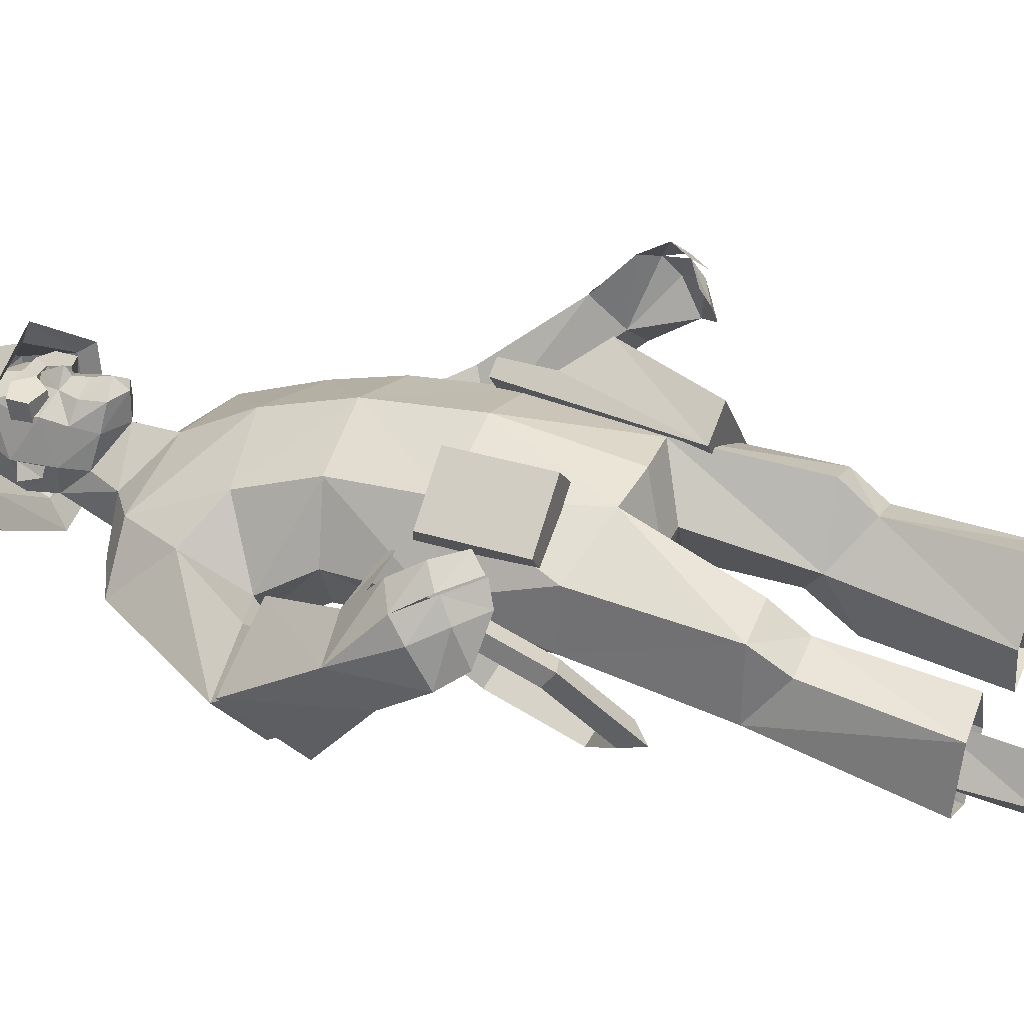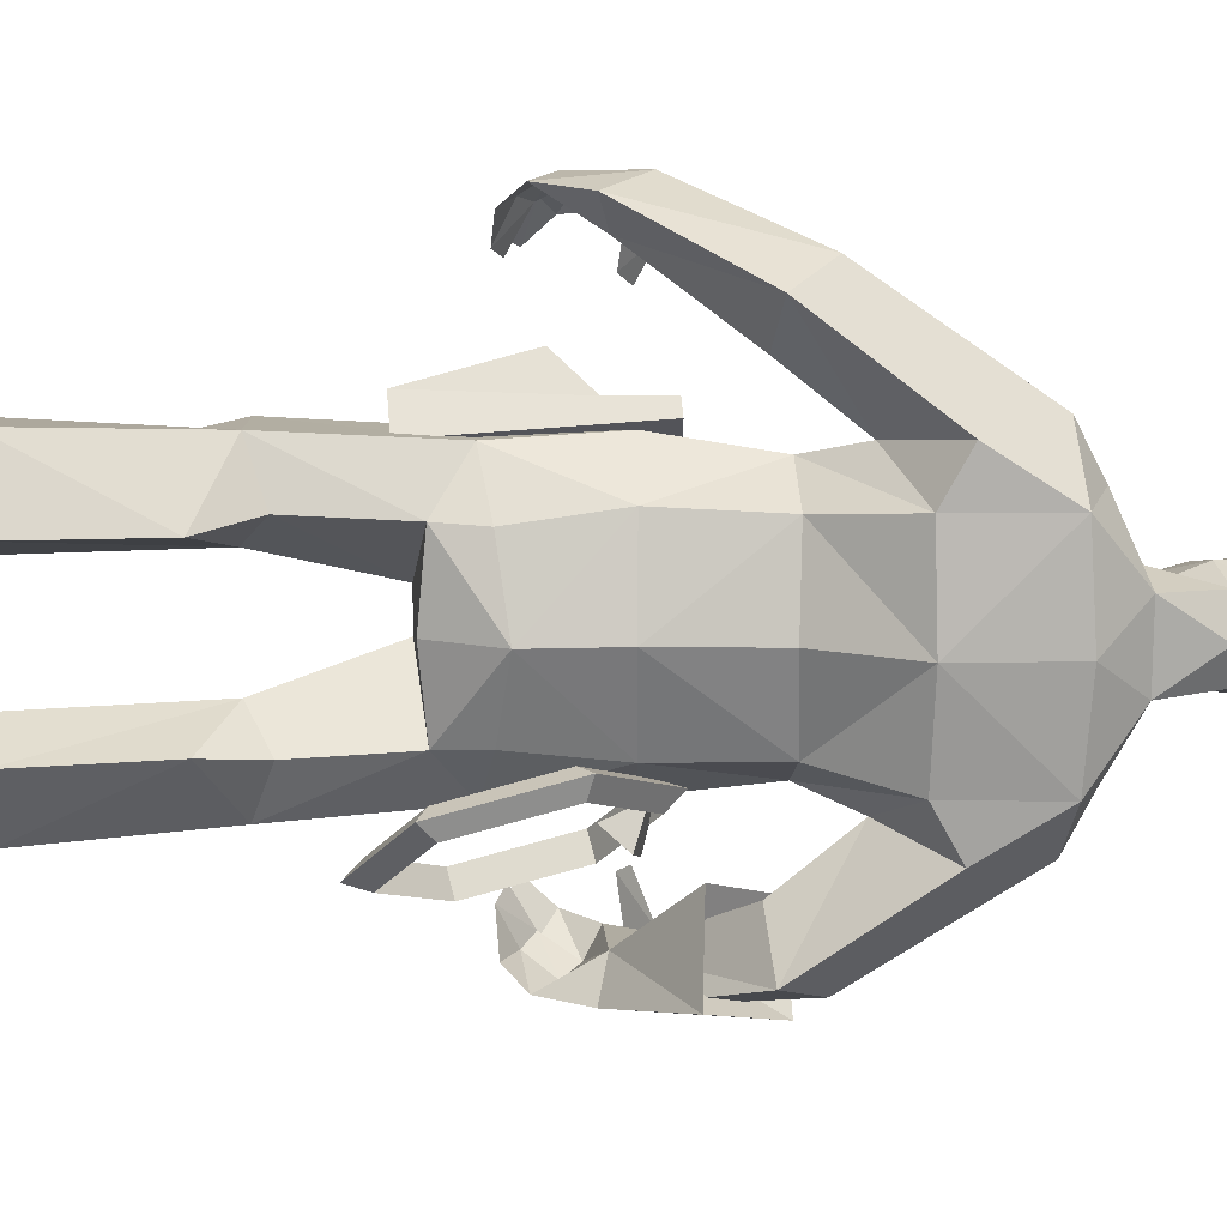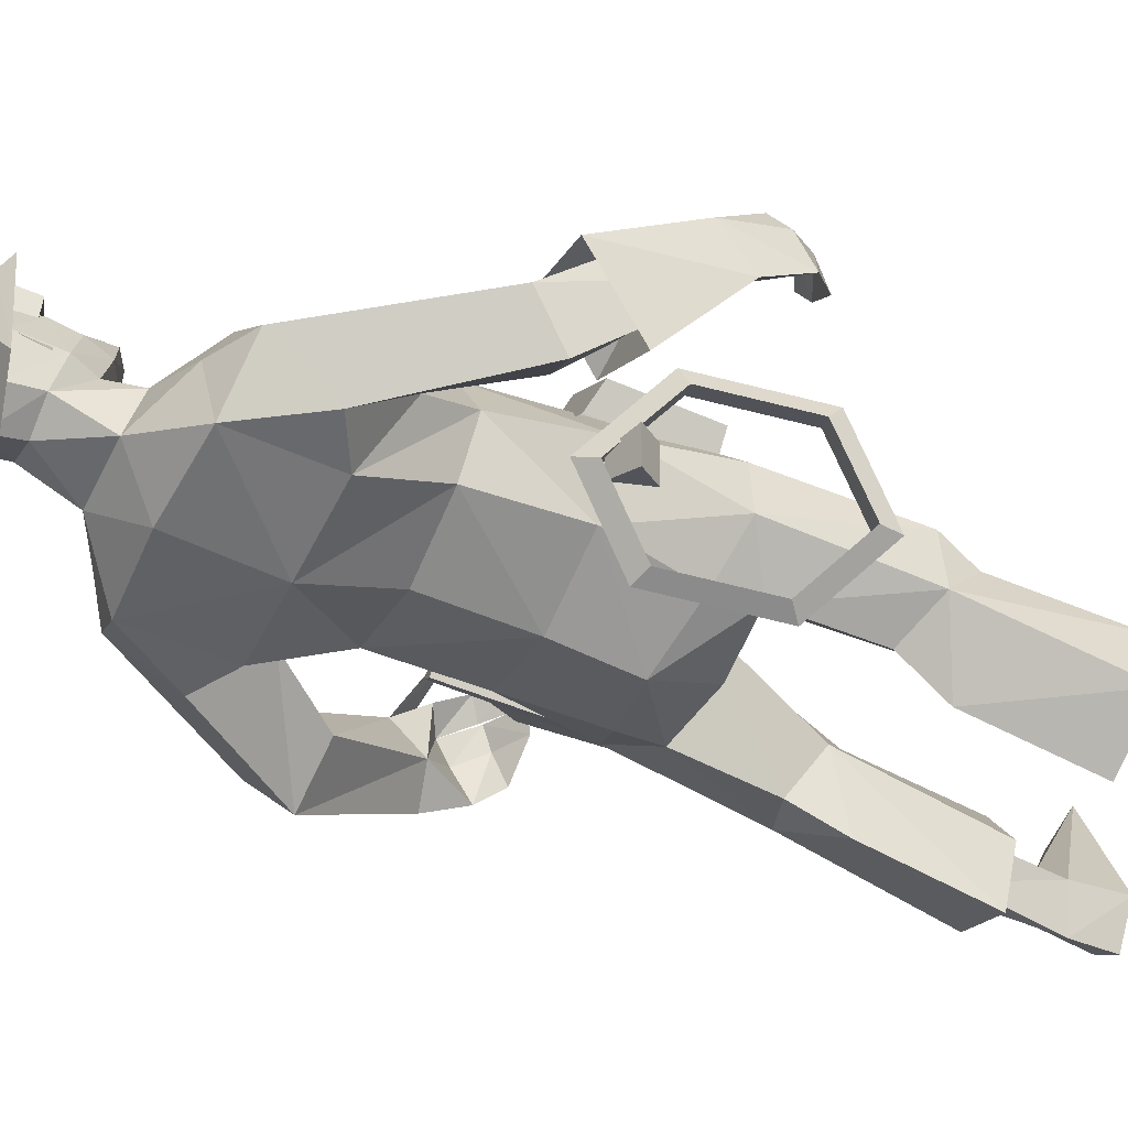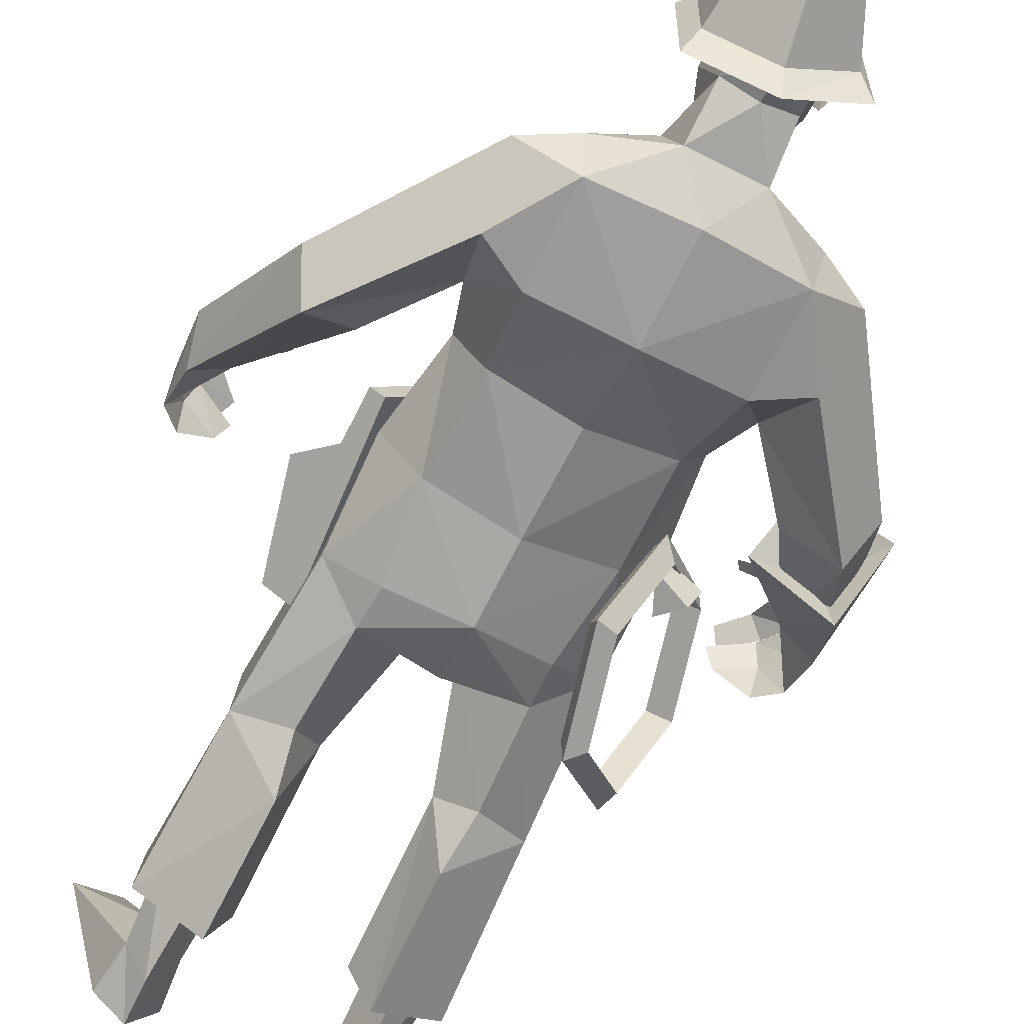
<metadata>
{"format":"obj","ext":"obj","renderer":"f3d","projection":"perspective","resolution":1024,"background":"white","views":[{"elev":34.3,"azim":-67.3,"up":"+Z"},{"elev":-75.9,"azim":89.9,"up":"+Z"},{"elev":-50.1,"azim":-115.9,"up":"+Z"},{"elev":-67.3,"azim":153.1,"up":"+Z"}]}
</metadata>
<code>
o engineer
v 0 3.599 0.7639
v -0.5801 3.6 0.9594
v -0.5581 4.311 0.9021
v 0 4.296 0.7527
v -0.8454 3.599 1.321
v -0.7486 4.286 1.253
v -0.5781 3.624 1.774
v -0.5458 4.344 1.706
v 0 4.871 0.5013
v -0.6331 4.854 0.5831
v -0.6388 5.512 0.5824
v -0 5.55 0.5342
v -0.8549 4.631 1.054
v -0.6033 4.871 1.518
v -0.9475 5.028 0.5989
v -1.002 5.462 0.8963
v -0.3087 5.75 1.096
v -0.6763 5.493 1.231
v -0 5.505 1.365
v -0.6846 5.628 0.9246
v -0.8962 5.059 1.272
v -0.24 5.828 0.7767
v 0 3.624 1.955
v 0 4.387 1.867
v -0 5.005 1.654
v -0.3575 2.757 1.806
v 0 2.729 1.842
v -0.8052 2.895 1.569
v -0.1247 2.592 1.419
v -0.5152 2.684 0.9287
v 0 2.636 0.8982
v -0.8299 2.892 1.152
v -0.5022 2.977 0.8911
v 0 3.056 0.7227
v -0.5885 1.87 1.637
v -0.3449 1.845 1.172
v -0.8953 1.88 1.049
v -0.8639 1.88 1.533
v -0.5527 2.006 0.9015
v -0.5736 1.628 1.458
v -0.6211 0.7325 1.408
v -0.3535 0.7671 0.9727
v -0.9474 0.7573 0.8437
v -0.9041 0.7292 1.296
v -0.8349 1.636 1.374
v -0.4925 1.662 0.7153
v -0.504 0.7868 0.5845
v -0.4623 0.9848 1.011
v -0.6986 0.9801 1.239
v -0.7044 0.4255 1.184
v -0.4938 0.372 0.9876
v -0.8649 0.9754 0.9733
v -0.8179 0.3713 0.9281
v -0.6144 0.9801 0.8144
v -0.6523 0.3128 0.7342
v -0.8119 0.004983 1.993
v -1.128 0.004983 1.924
v -0.6417 0.004983 0.7374
v -0.8577 0.004983 0.9208
v -0.4569 0.004983 0.9965
v 0.1247 2.592 1.419
v -1.681 4.465 0.9746
v -1.302 4.456 1.228
v -1.551 4.219 0.7133
v -1.235 4.164 1.012
v -1.957 3.677 1.628
v -1.656 3.711 1.769
v -1.41 4.305 1.297
v -1.892 3.423 1.395
v -1.673 3.476 1.578
v -1.708 3.445 2.062
v -1.906 3.108 1.612
v -1.923 3.24 1.858
v -1.876 3.349 1.987
v -1.923 3.24 1.858
v -1.906 3.108 1.612
v -1.798 3.053 1.942
v -1.753 3.131 2.081
v -1.876 3.349 1.987
v -1.656 3.711 1.769
v -1.689 3.545 1.952
v -1.436 3.507 2.033
v -1.383 3.581 1.974
v -1.773 2.963 1.69
v -1.561 2.935 1.916
v -1.499 2.991 2.054
v -1.679 3.23 2.208
v -1.708 3.445 2.062
v -1.876 3.349 1.987
v -1.777 3.148 2.101
v -1.526 3.064 2.219
v -1.589 2.967 2.131
v 0.24 5.828 0.7767
v -1.957 3.677 1.628
v -1.656 3.711 1.769
v -1.374 4.276 1.503
v -1.872 4.318 1.187
v -1.892 3.423 1.395
v -1.695 3.894 0.791
v -1.673 3.476 1.578
v -1.201 3.911 1.155
v -0.855 3.027 1.728
v -0.4913 3.027 2.032
v -0.4913 3.682 2.032
v -0.855 3.682 1.728
v -0.7232 3.027 1.571
v -0.3356 3.027 1.878
v -0.3356 3.747 1.878
v -0.7232 3.747 1.571
v 0.523 2.491 2.004
v 0.3295 2.514 1.826
v 0.8219 2.514 1.209
v 1.015 2.491 1.387
v 0.4996 3.791 1.982
v 0.9921 3.791 1.365
v 0.9045 3.801 1.285
v 0.4121 3.801 1.902
v 1.185 3.193 1.524
v 0.6928 3.193 2.141
v 0.9898 3.433 1.363
v 0.4974 3.433 1.98
v -0.8738 3.422 1.01
v -0.9554 3.459 1.23
v -1.08 3.62 1.155
v -0.9987 3.583 0.9356
v -0.7695 3.657 1.045
v -0.8262 3.683 1.198
v -0.7552 3.83 1.151
v -0.8569 3.719 1.087
v -1.198 3.417 1.425
v -1.167 3.466 1.558
v -0.7197 3.676 1.184
v -1.061 3.374 1.521
v -1.359 2.772 1.35
v -1.36 2.689 1.468
v -1.221 2.729 1.447
v -1.178 2.43 0.9387
v -1.143 2.276 0.9716
v -1.041 2.387 1.035
v -0.837 2.732 0.6015
v -0.7313 2.64 0.5651
v -0.6999 2.689 0.6981
v -0.6764 3.377 0.6759
v -0.5376 3.417 0.6547
v -0.5393 3.333 0.7724
v 1.957 3.677 1.628
v 1.656 3.711 1.769
v 1.708 3.445 2.062
v 1.923 3.24 1.858
v 1.906 3.108 1.612
v 1.673 3.476 1.578
v 1.876 3.349 1.987
v 1.892 3.423 1.395
v 1.923 3.24 1.858
v 1.798 3.053 1.942
v 1.906 3.108 1.612
v 1.876 3.349 1.987
v 1.753 3.131 2.081
v 1.656 3.711 1.769
v 1.383 3.581 1.974
v 1.436 3.507 2.033
v 1.689 3.545 1.952
v 1.773 2.963 1.69
v 1.561 2.935 1.916
v 1.499 2.991 2.054
v 1.679 3.23 2.208
v 1.777 3.148 2.101
v 1.876 3.349 1.987
v 1.708 3.445 2.062
v 1.526 3.064 2.219
v 1.589 2.967 2.131
v -0.1341 5.877 1.552
v -0.1434 6.062 1.531
v -0.2361 6.075 1.402
v -0.1909 5.904 1.368
v -0.2426 6.26 1.423
v -0.0957 6.21 1.531
v -0.0417 6.382 1.501
v -0.2429 6.387 1.404
v -0.2048 6.606 1.449
v -0.3176 6.435 1.139
v -0.000176 5.91 1.641
v -0.000176 6.051 1.6
v -0.1936 6.444 1.491
v -0.000176 6.452 1.545
v -0.000176 6.658 1.497
v -0.000176 6.172 1.579
v -0.000176 6.219 1.64
v -0.2261 6.185 0.9198
v -0.2243 6.407 0.8771
v -0.000176 6.4 0.7541
v -0.000176 6.18 0.819
v -0.2201 6.636 0.9645
v -0.000176 6.708 0.8929
v -0.2318 6.679 1.192
v -0.3 6.134 1.151
v -0.2346 5.963 1.133
v -0.000176 5.804 1.57
v -0.000176 5.808 1.363
v -0.3305 6.223 1.078
v -0.2882 6.214 1.17
v -0.3118 6.39 1.141
v -0.3742 6.368 1.043
v -0.000176 6.383 1.552
v -0.1122 6.489 1.474
v -0.2477 6.444 1.351
v -0.2772 6.444 1.522
v -0.1417 6.489 1.546
v -0.2477 6.299 1.351
v -0.2772 6.299 1.522
v -0.1232 6.255 1.439
v -0.1417 6.255 1.546
v -0.02854 6.372 1.489
v -0.05804 6.372 1.561
v 0.1414 6.489 1.546
v 0.1119 6.489 1.474
v 0.05769 6.372 1.561
v 0.02819 6.372 1.489
v 0.03541 6.501 1.698
v 0.4299 6.398 1.438
v 0.3878 6.752 1.353
v 0.08557 6.831 1.552
v 0.4149 6.351 0.931
v 0.3763 6.717 0.9644
v 0.005459 6.408 0.6838
v 0.06262 6.76 0.775
v -0.389 6.512 0.9436
v -0.2396 6.84 0.9741
v -0.374 6.558 1.451
v -0.2281 6.875 1.363
v 0.1036 6.984 1.148
v 0.02747 6.436 1.858
v 0.504 6.305 1.489
v 0.4827 6.239 0.7489
v -0.01528 6.304 0.4943
v -0.4917 6.434 0.7642
v -0.4704 6.5 1.504
v -1.635 3.893 1.272
v 0.5581 4.311 0.9021
v 0.5801 3.6 0.9594
v 0.7486 4.286 1.253
v 0.8454 3.599 1.321
v 0.5458 4.344 1.706
v 0.5781 3.624 1.774
v 0.6388 5.512 0.5824
v 0.6331 4.854 0.5831
v 0.8549 4.631 1.054
v 0.6033 4.871 1.518
v 0.9475 5.028 0.5989
v 1.002 5.462 0.8963
v 0.3087 5.75 1.096
v 0.6763 5.493 1.231
v 0.6846 5.628 0.9246
v 0.8962 5.059 1.272
v 0.3575 2.757 1.806
v 0.8052 2.895 1.569
v 0.5152 2.684 0.9287
v 0.8299 2.892 1.152
v 0.5022 2.977 0.8911
v 1.302 4.456 1.228
v 1.681 4.465 0.9746
v 1.551 4.219 0.7133
v 1.235 4.164 1.012
v 1.41 4.305 1.297
v 0.1338 5.877 1.552
v 0.1906 5.904 1.368
v 0.2358 6.075 1.402
v 0.143 6.062 1.531
v 0.2422 6.26 1.423
v 0.2425 6.387 1.404
v 0.04134 6.382 1.501
v 0.09535 6.21 1.531
v 0.3172 6.435 1.139
v 0.2045 6.606 1.449
v 0.1932 6.444 1.491
v 0.2257 6.185 0.9198
v 0.2239 6.407 0.8771
v 0.2198 6.636 0.9645
v 0.2314 6.679 1.192
v 0.2996 6.134 1.151
v 0.2343 5.963 1.133
v 0.3301 6.223 1.078
v 0.3739 6.368 1.043
v 0.3115 6.39 1.141
v 0.2878 6.214 1.17
v 0.2768 6.444 1.522
v 0.2473 6.444 1.351
v 0.2768 6.299 1.522
v 0.2473 6.299 1.351
v 0.1414 6.255 1.546
v 0.1229 6.255 1.439
v 0.3449 1.845 1.172
v 0.5885 1.87 1.637
v 0.8639 1.88 1.533
v 0.8953 1.88 1.049
v 0.5527 2.006 0.9015
v 0.5736 1.628 1.458
v 0.3535 0.7671 0.9727
v 0.6211 0.7325 1.408
v 0.8349 1.636 1.374
v 0.9041 0.7292 1.296
v 0.9474 0.7573 0.8437
v 0.4925 1.662 0.7153
v 0.504 0.7868 0.5845
v 0.4623 0.9848 1.011
v 0.4938 0.372 0.9876
v 0.7044 0.4255 1.184
v 0.6986 0.9801 1.239
v 0.8179 0.3713 0.9281
v 0.8649 0.9754 0.9733
v 0.6523 0.3128 0.7342
v 0.6144 0.9801 0.8144
v 0.8119 0.004983 1.993
v 1.128 0.004983 1.924
v 0.8577 0.004983 0.9208
v 0.6417 0.004983 0.7374
v 0.4569 0.004983 0.9965
f 1 2 3
f 4 1 3
f 2 5 6
f 6 3 2
f 5 7 8
f 8 6 5
f 9 10 11
f 11 12 9
f 3 10 9
f 9 4 3
f 6 13 10
f 10 3 6
f 8 14 13
f 13 6 8
f 15 16 11
f 17 18 19
f 16 20 11
f 13 14 21
f 15 11 10
f 15 10 13
f 12 11 22
f 22 20 17
f 17 20 18
f 7 23 24
f 24 8 7
f 14 25 18
f 24 25 14
f 14 8 24
f 20 16 18
f 18 21 14
f 22 11 20
f 16 21 18
f 25 19 18
f 26 27 23
f 23 7 26
f 7 28 26
f 28 7 5
f 27 26 29
f 29 30 31
f 32 28 5
f 30 32 33
f 2 1 34
f 34 33 2
f 32 5 2
f 2 33 32
f 30 33 34
f 30 34 31
f 26 35 36
f 36 29 26
f 32 37 38
f 38 28 32
f 30 39 37
f 37 32 30
f 29 36 39
f 39 30 29
f 40 41 42
f 42 36 40
f 37 43 44
f 44 45 37
f 46 47 43
f 43 37 46
f 36 42 47
f 47 46 36
f 48 49 50
f 50 51 48
f 49 52 53
f 53 50 49
f 52 54 55
f 55 53 52
f 54 48 51
f 51 55 54
f 51 50 56
f 50 57 56
f 50 53 57
f 53 55 58
f 58 59 53
f 55 51 60
f 60 58 55
f 59 58 57
f 58 56 57
f 26 28 38
f 38 35 26
f 40 45 44
f 44 41 40
f 58 60 56
f 51 56 60
f 57 53 59
f 39 46 37
f 39 36 46
f 36 35 40
f 38 37 45
f 38 45 40
f 40 35 38
f 29 31 61
f 21 16 62
f 62 63 21
f 15 64 62
f 62 16 15
f 13 65 64
f 64 15 13
f 13 21 63
f 63 65 13
f 66 67 68
f 68 62 66
f 69 66 62
f 62 64 69
f 70 69 64
f 64 65 70
f 67 70 65
f 65 68 67
f 62 68 63
f 63 68 65
f 66 71 67
f 66 72 73
f 70 74 73
f 66 74 71
f 69 70 72
f 70 73 72
f 70 67 71
f 75 76 77
f 75 77 78
f 78 79 75
f 80 81 82
f 82 83 80
f 84 85 77
f 85 86 78
f 78 77 85
f 76 84 77
f 87 88 89
f 89 90 87
f 91 87 90
f 90 92 91
f 66 73 74
f 70 71 74
f 66 69 72
f 93 12 22
f 61 27 29
f 94 95 96
f 96 97 94
f 98 94 97
f 97 99 98
f 100 98 99
f 99 101 100
f 95 100 101
f 101 96 95
f 102 103 104
f 104 105 102
f 106 107 103
f 103 102 106
f 107 108 104
f 104 103 107
f 108 109 105
f 105 104 108
f 109 106 102
f 102 105 109
f 110 111 112
f 112 113 110
f 114 115 116
f 116 117 114
f 113 118 119
f 119 110 113
f 113 112 116
f 116 115 120
f 113 116 120
f 113 120 118
f 112 111 117
f 117 116 112
f 111 110 119
f 111 119 121
f 111 121 114
f 111 114 117
f 120 121 119
f 119 118 120
f 115 114 121
f 121 120 115
f 122 123 124
f 124 125 122
f 126 127 123
f 123 122 126
f 127 124 123
f 127 126 125
f 125 124 127
f 126 122 125
f 128 129 130
f 130 131 128
f 129 132 133
f 133 130 129
f 132 128 131
f 131 133 132
f 131 130 134
f 134 135 131
f 130 133 136
f 136 134 130
f 133 131 135
f 135 136 133
f 135 134 137
f 137 138 135
f 134 136 139
f 139 137 134
f 136 135 138
f 138 139 136
f 138 137 140
f 140 141 138
f 137 139 142
f 142 140 137
f 139 138 141
f 141 142 139
f 141 140 143
f 143 144 141
f 140 142 145
f 145 143 140
f 142 141 144
f 144 145 142
f 144 143 129
f 129 128 144
f 143 145 132
f 132 129 143
f 145 144 128
f 128 132 145
f 146 147 148
f 146 149 150
f 151 149 152
f 146 148 152
f 153 150 151
f 151 150 149
f 151 148 147
f 154 155 156
f 154 157 158
f 158 155 154
f 159 160 161
f 161 162 159
f 163 155 164
f 164 155 158
f 158 165 164
f 156 155 163
f 166 167 168
f 168 169 166
f 170 171 167
f 167 166 170
f 146 152 149
f 151 152 148
f 146 150 153
f 172 173 174
f 174 175 172
f 176 177 178
f 178 179 176
f 179 180 181
f 182 183 173
f 173 172 182
f 184 185 186
f 186 180 184
f 173 177 174
f 183 187 177
f 177 173 183
f 177 176 174
f 188 177 187
f 189 190 191
f 191 192 189
f 190 193 194
f 194 191 190
f 193 181 195
f 190 189 196
f 196 181 190
f 196 176 181
f 197 175 196
f 196 189 197
f 193 190 181
f 175 174 196
f 195 181 180
f 176 179 181
f 196 174 176
f 182 172 198
f 198 172 175
f 175 199 198
f 199 175 197
f 17 197 189
f 189 22 17
f 17 19 199
f 199 197 17
f 22 189 192
f 200 201 202
f 202 203 200
f 177 188 204
f 204 178 177
f 179 184 180
f 93 22 192
f 205 206 207
f 207 208 205
f 206 209 210
f 210 207 206
f 209 211 212
f 212 210 209
f 211 213 214
f 214 212 211
f 207 210 212
f 208 207 212
f 214 208 212
f 205 208 215
f 215 216 205
f 208 214 217
f 217 215 208
f 217 214 213
f 213 218 217
f 219 220 221
f 221 222 219
f 223 224 221
f 221 220 223
f 225 226 224
f 224 223 225
f 227 228 226
f 226 225 227
f 229 230 228
f 228 227 229
f 229 219 222
f 222 230 229
f 221 231 222
f 224 231 221
f 226 231 224
f 228 231 226
f 230 231 228
f 222 231 230
f 220 219 232
f 232 233 220
f 223 220 233
f 233 234 223
f 225 223 234
f 234 235 225
f 227 225 235
f 235 236 227
f 229 227 236
f 236 237 229
f 219 229 237
f 237 232 219
f 97 96 238
f 99 97 238
f 101 99 238
f 96 101 238
f 1 4 239
f 240 1 239
f 240 239 241
f 241 242 240
f 242 241 243
f 243 244 242
f 9 12 245
f 245 246 9
f 239 4 9
f 9 246 239
f 241 239 246
f 246 247 241
f 243 241 247
f 247 248 243
f 249 245 250
f 251 19 252
f 250 245 253
f 247 254 248
f 249 246 245
f 249 247 246
f 12 93 245
f 93 251 253
f 251 252 253
f 244 243 24
f 24 23 244
f 248 252 25
f 24 243 248
f 248 25 24
f 253 252 250
f 252 248 254
f 93 253 245
f 250 252 254
f 25 252 19
f 255 244 23
f 23 27 255
f 244 255 256
f 256 242 244
f 27 61 255
f 61 31 257
f 258 242 256
f 257 259 258
f 240 259 34
f 34 1 240
f 258 259 240
f 240 242 258
f 257 34 259
f 257 31 34
f 254 260 261
f 261 250 254
f 249 250 261
f 261 262 249
f 247 249 262
f 262 263 247
f 247 263 260
f 260 254 247
f 146 261 264
f 264 147 146
f 153 262 261
f 261 146 153
f 151 263 262
f 262 153 151
f 147 264 263
f 263 151 147
f 261 260 264
f 260 263 264
f 265 266 267
f 267 268 265
f 269 270 271
f 271 272 269
f 270 273 274
f 182 265 268
f 268 183 182
f 275 274 186
f 186 185 275
f 268 267 272
f 183 268 272
f 272 187 183
f 272 267 269
f 188 187 272
f 276 192 191
f 191 277 276
f 277 191 194
f 194 278 277
f 278 279 273
f 277 273 280
f 280 276 277
f 280 273 269
f 281 280 266
f 280 281 276
f 278 273 277
f 266 280 267
f 279 274 273
f 269 273 270
f 280 269 267
f 182 198 265
f 198 199 266
f 266 265 198
f 199 281 266
f 251 93 276
f 276 281 251
f 251 281 199
f 199 19 251
f 93 192 276
f 282 283 284
f 284 285 282
f 272 271 204
f 204 188 272
f 270 274 275
f 216 215 286
f 286 287 216
f 287 286 288
f 288 289 287
f 289 288 290
f 290 291 289
f 291 290 217
f 217 218 291
f 290 288 286
f 290 286 215
f 217 290 215
f 255 61 292
f 292 293 255
f 258 256 294
f 294 295 258
f 257 258 295
f 295 296 257
f 61 257 296
f 296 292 61
f 297 292 298
f 298 299 297
f 295 300 301
f 301 302 295
f 303 295 302
f 302 304 303
f 292 303 304
f 304 298 292
f 305 306 307
f 307 308 305
f 308 307 309
f 309 310 308
f 310 309 311
f 311 312 310
f 312 311 306
f 306 305 312
f 306 313 307
f 307 313 314
f 307 314 309
f 309 315 316
f 316 311 309
f 311 316 317
f 317 306 311
f 315 314 316
f 316 314 313
f 255 293 294
f 294 256 255
f 297 299 301
f 301 300 297
f 316 313 317
f 306 317 313
f 314 315 309
f 296 295 303
f 296 303 292
f 292 297 293
f 294 300 295
f 294 293 297
f 297 300 294

</code>
